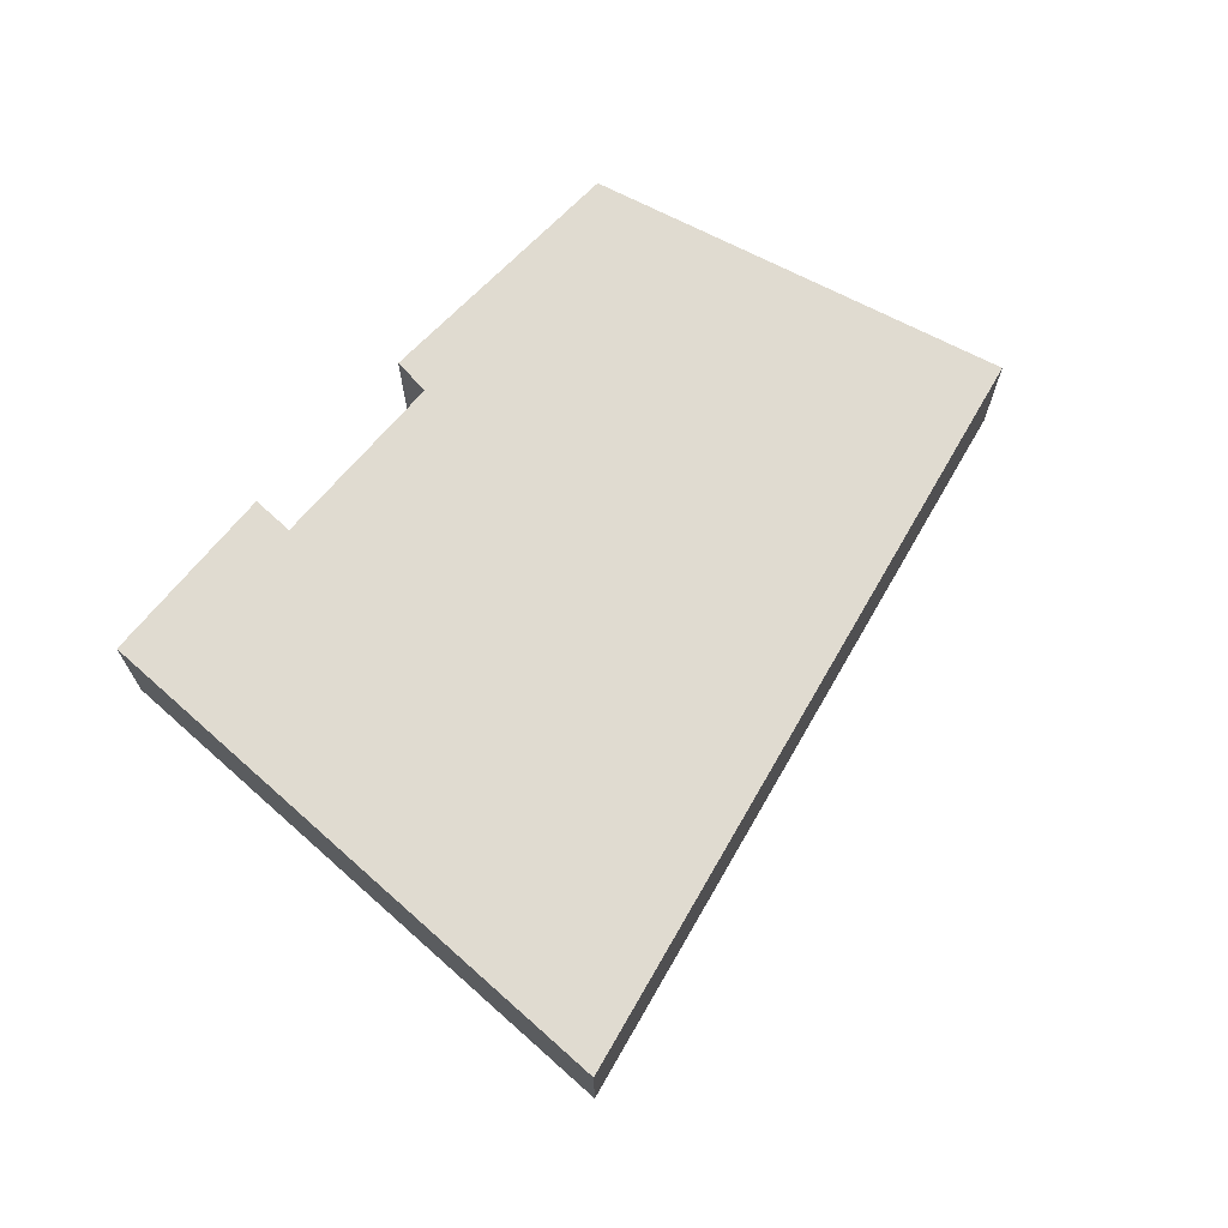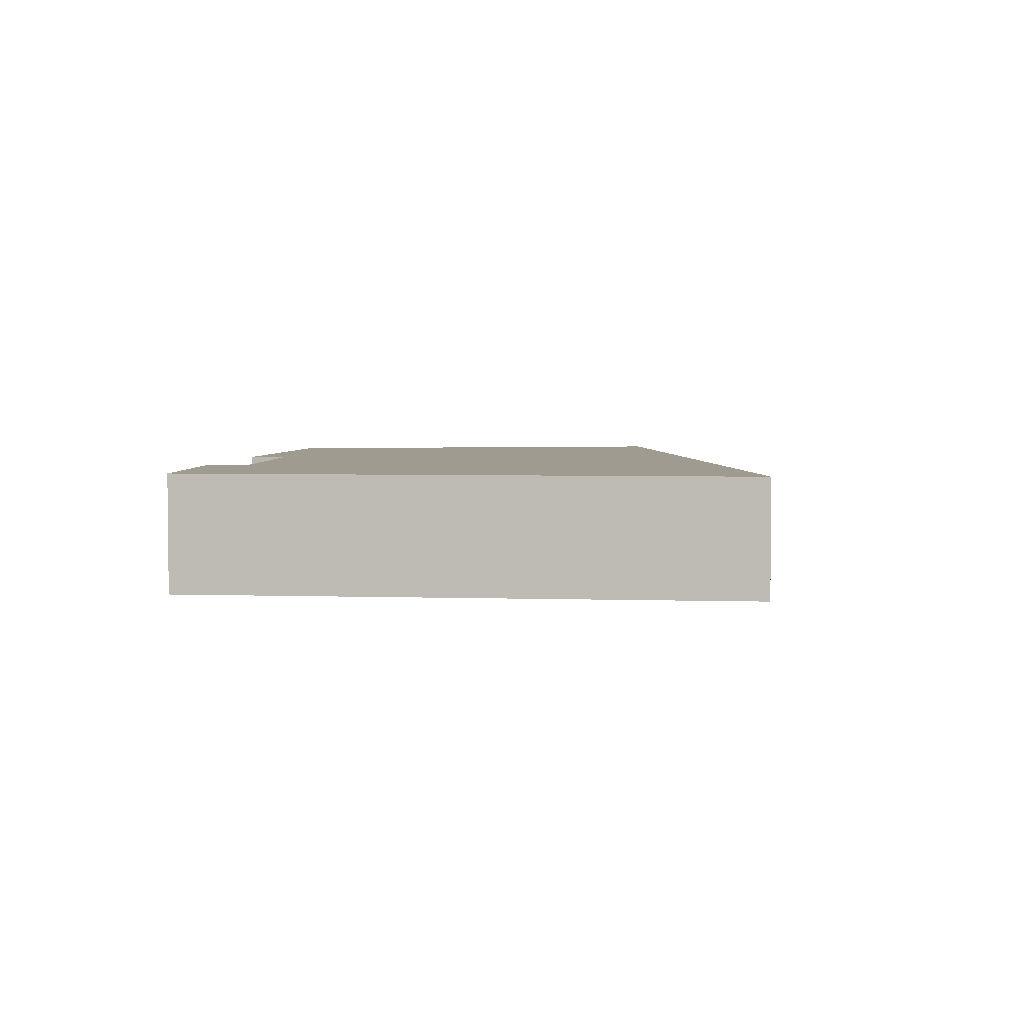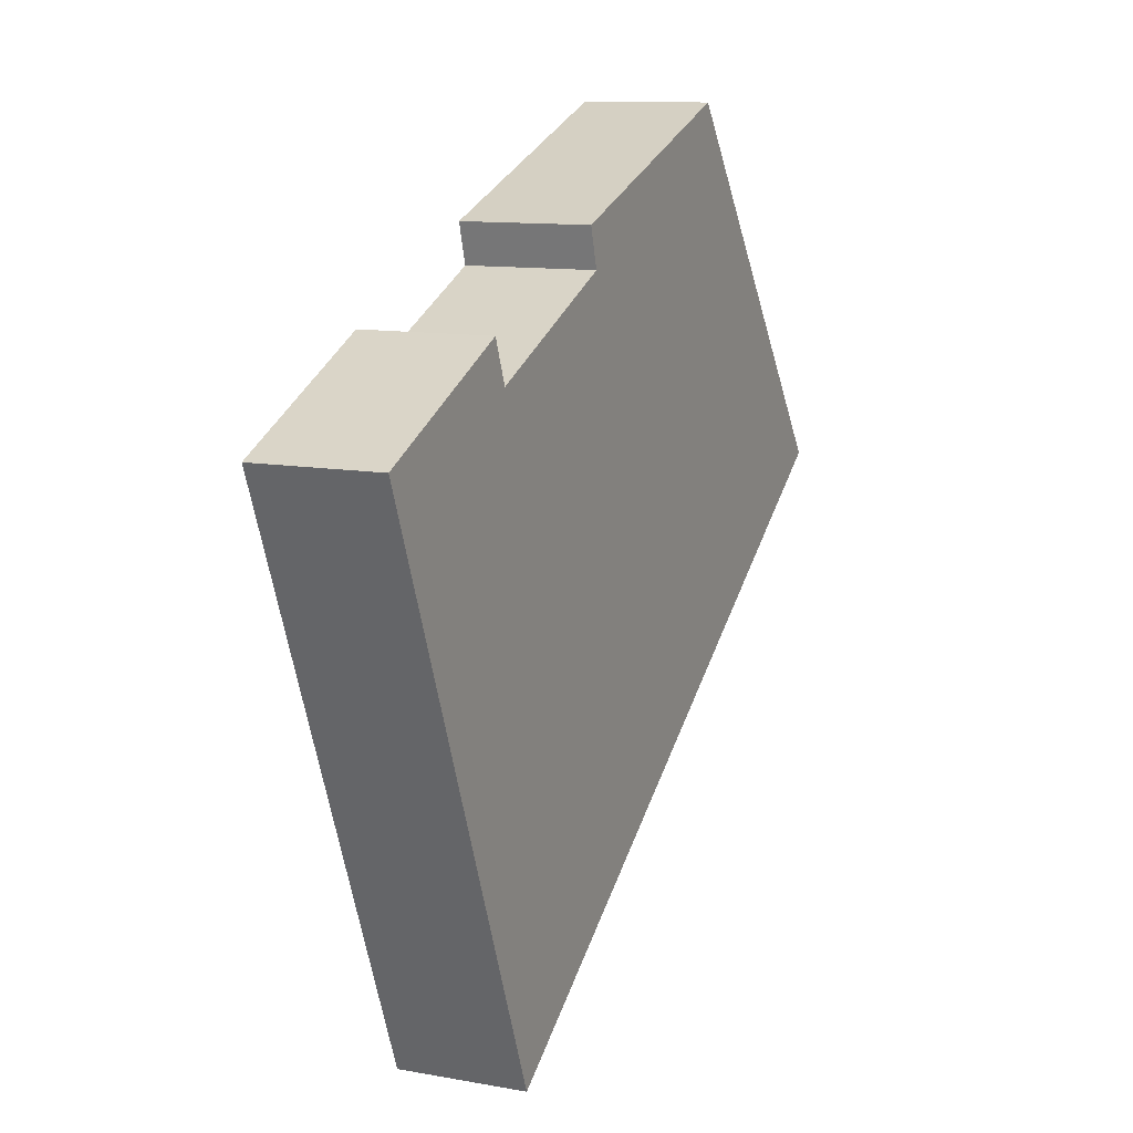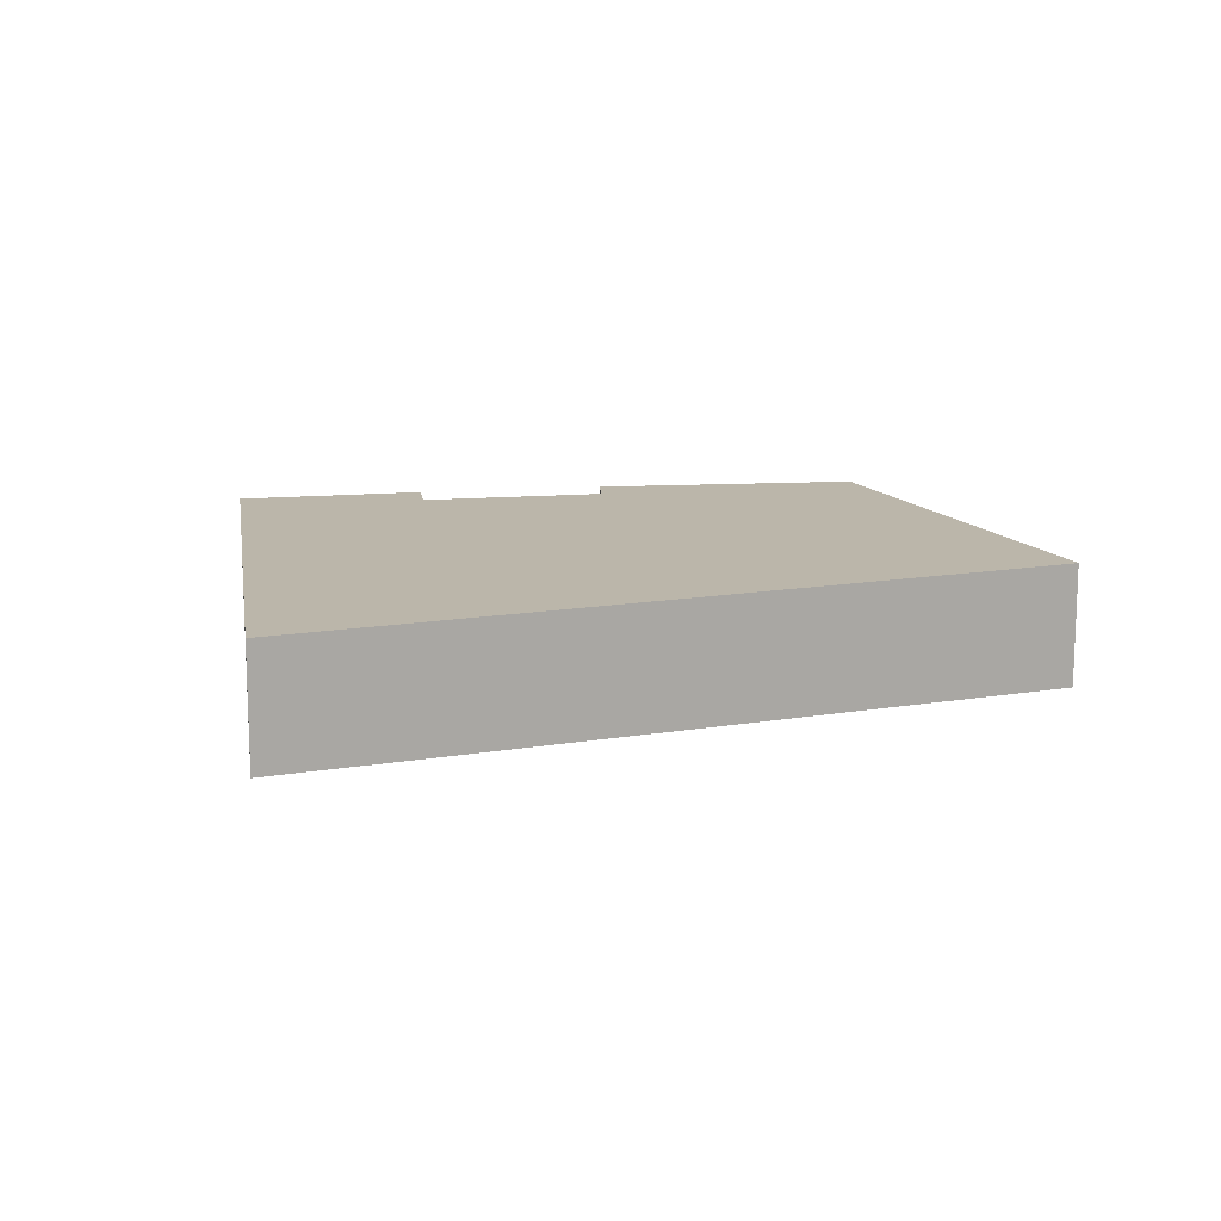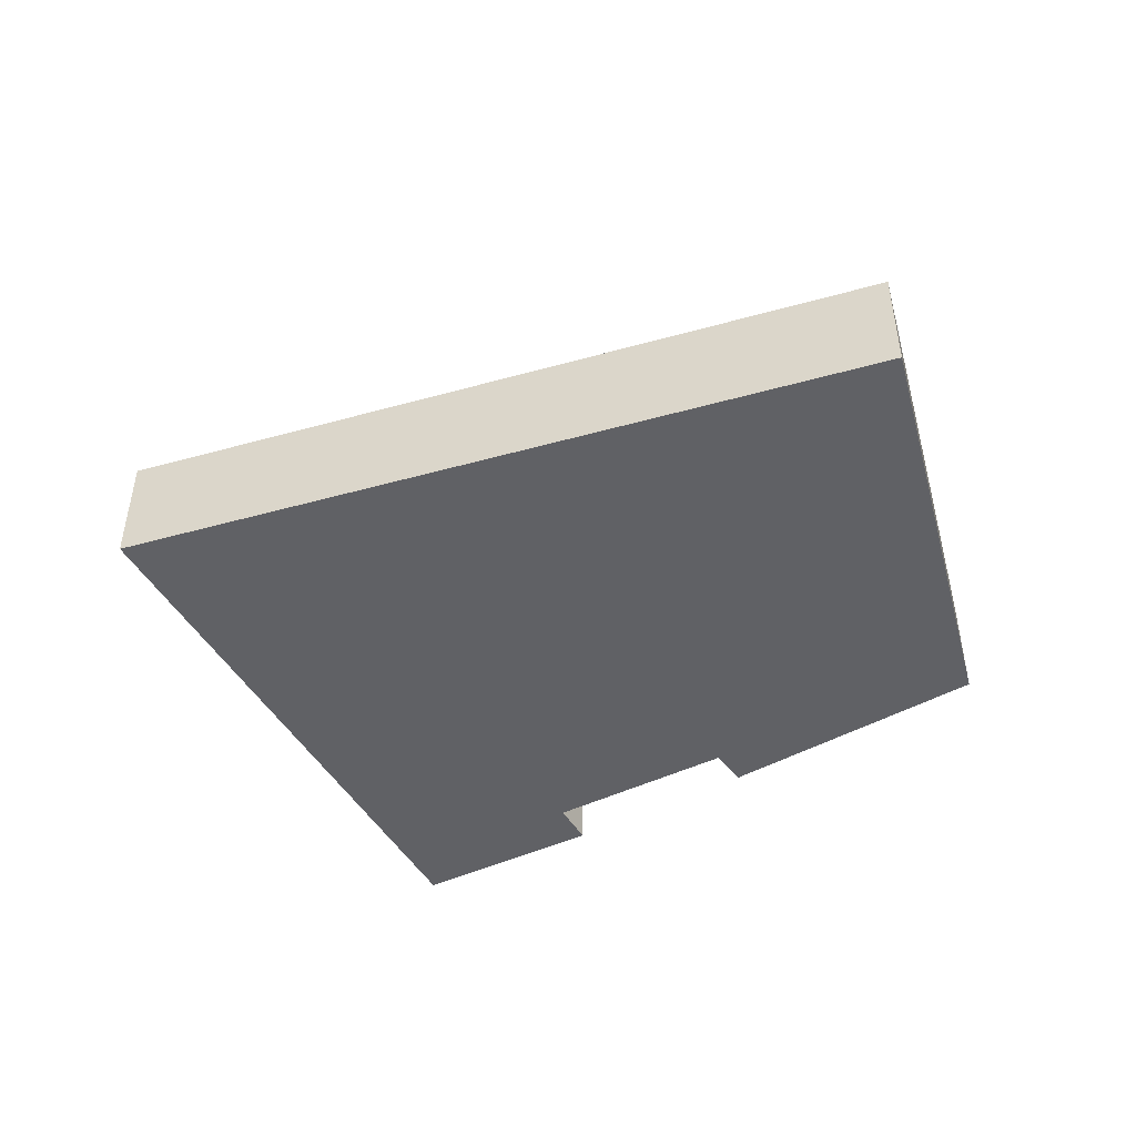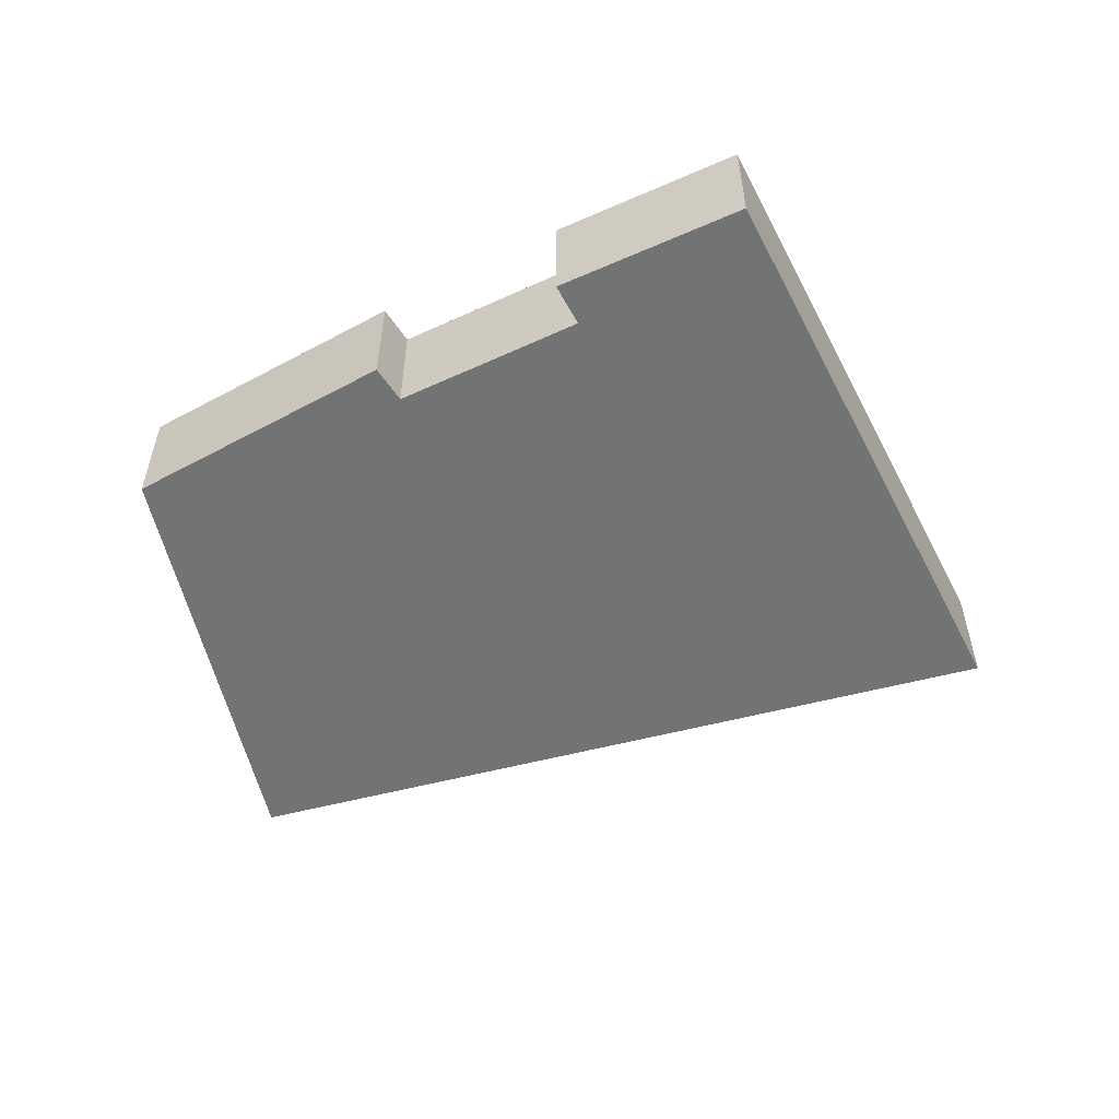
<metadata>
{"format":"obj","ext":"obj","renderer":"f3d","projection":"perspective","resolution":1024,"background":"white","views":[{"elev":70.1,"azim":154.1,"up":"+Y"},{"elev":4.0,"azim":118.4,"up":"+Y"},{"elev":11.1,"azim":114.3,"up":"+Z"},{"elev":13.9,"azim":-166.6,"up":"+Y"},{"elev":-47.7,"azim":-128.4,"up":"+Y"},{"elev":-55.7,"azim":49.4,"up":"+Y"}]}
</metadata>
<code>
v  19.98 2.741 2.428
v  15.64 2.741 3.321
v  16.01 2.741 4.25
v  14.83 2.741 -10.06
v  17.99 2.741 -2.392
v  19.21 2.741 0.579
v  2.145 2.741 2.88
v  0.75 2.741 -0.508
v  0 2.741 1.678e-16
v  6 2.741 8.057
v  10.69 2.741 6.359
v  11.66 2.741 5.061
v  11.91 2.741 5.916
v  11.82 2.741 5.594
v  14.31 2.741 3.9
v  11.91 -3.623e-16 5.916
v  11.66 -3.099e-16 5.061
v  11.82 -3.425e-16 5.594
v  19.98 -1.487e-16 2.428
v  19.21 -3.545e-17 0.579
v  17.99 1.465e-16 -2.392
v  14.83 6.158e-16 -10.06
v  14.31 -2.388e-16 3.9
v  15.64 -2.034e-16 3.321
v  16.01 -2.602e-16 4.25
v  0.75 3.111e-17 -0.508
v  0 0 0
v  2.145 -1.763e-16 2.88
v  6 -4.933e-16 8.057
v  10.69 -3.894e-16 6.359
g defaultobject
f 1 2 3
f 2 1 4
f 4 1 5
f 5 1 6
f 7 8 9
f 8 7 4
f 4 7 10
f 4 10 11
f 4 11 12
f 12 11 13
f 12 13 14
f 4 12 15
f 4 15 2
f 16 14 13
f 14 16 12
f 12 16 17
f 17 16 18
f 19 6 1
f 6 19 20
f 6 20 5
f 5 20 21
f 5 21 4
f 4 21 22
f 17 15 12
f 15 17 23
f 15 23 2
f 2 23 24
f 25 1 3
f 1 25 19
f 24 3 2
f 3 24 25
f 22 8 4
f 8 22 26
f 8 26 9
f 9 26 27
f 27 7 9
f 7 27 28
f 7 28 10
f 10 28 29
f 11 16 13
f 16 11 10
f 16 10 30
f 30 10 29
f 25 24 19
f 21 26 22
f 26 21 20
f 26 20 19
f 26 19 24
f 26 24 23
f 26 23 17
f 26 17 18
f 26 18 16
f 26 16 30
f 26 30 29
f 26 29 28
f 26 28 27

</code>
